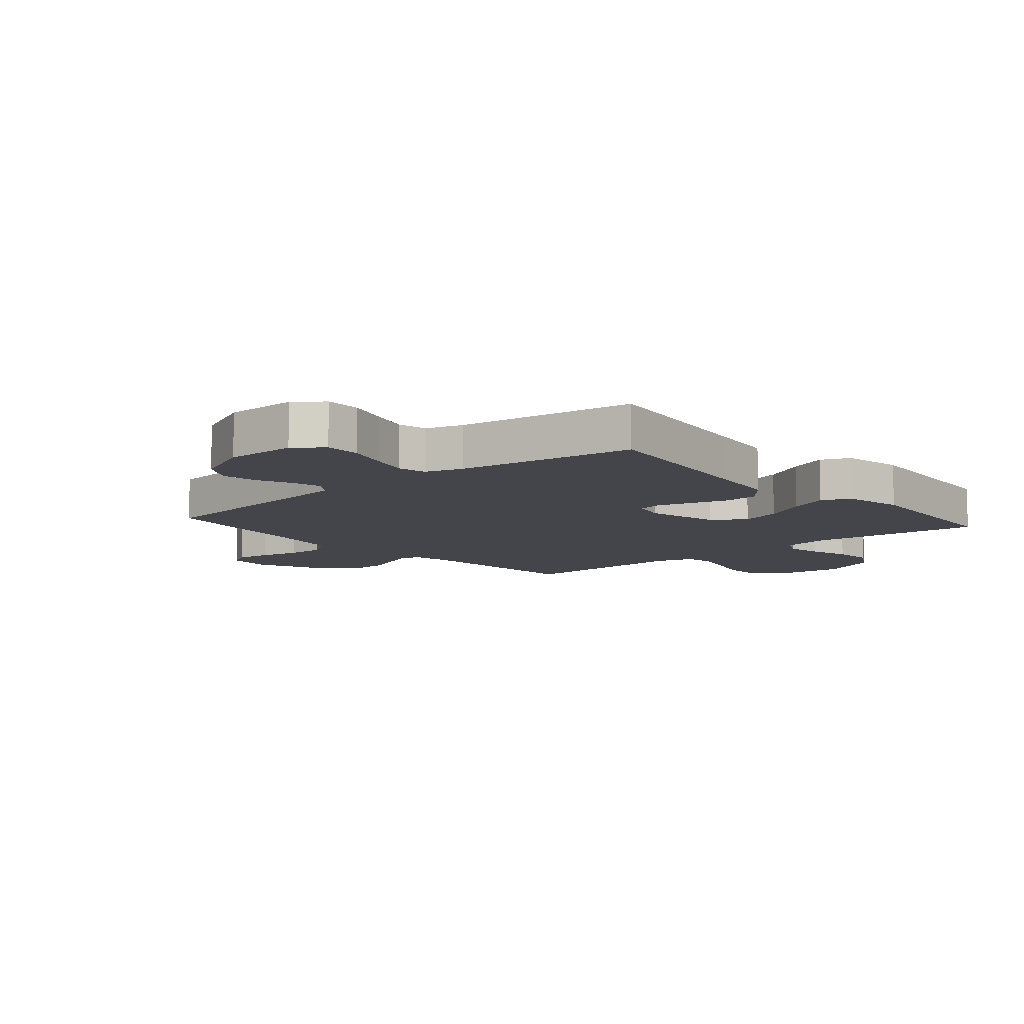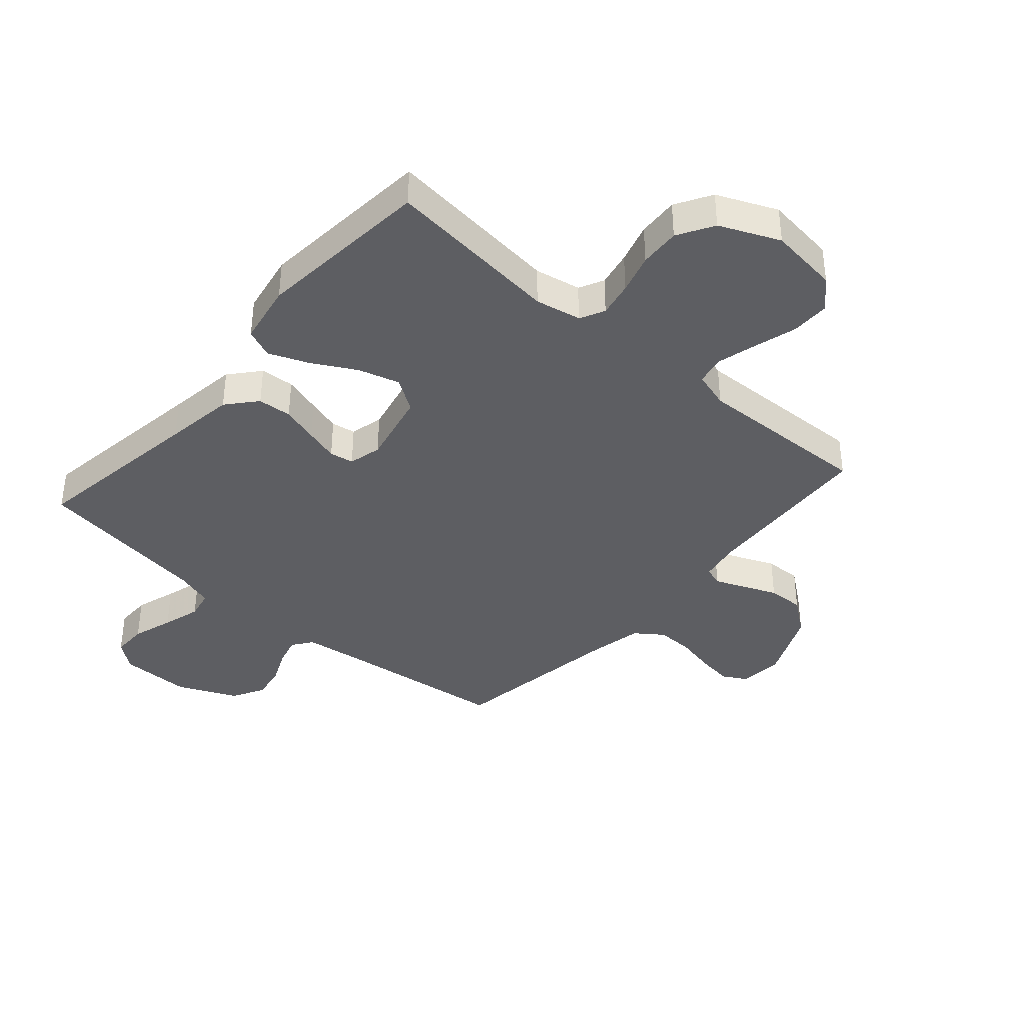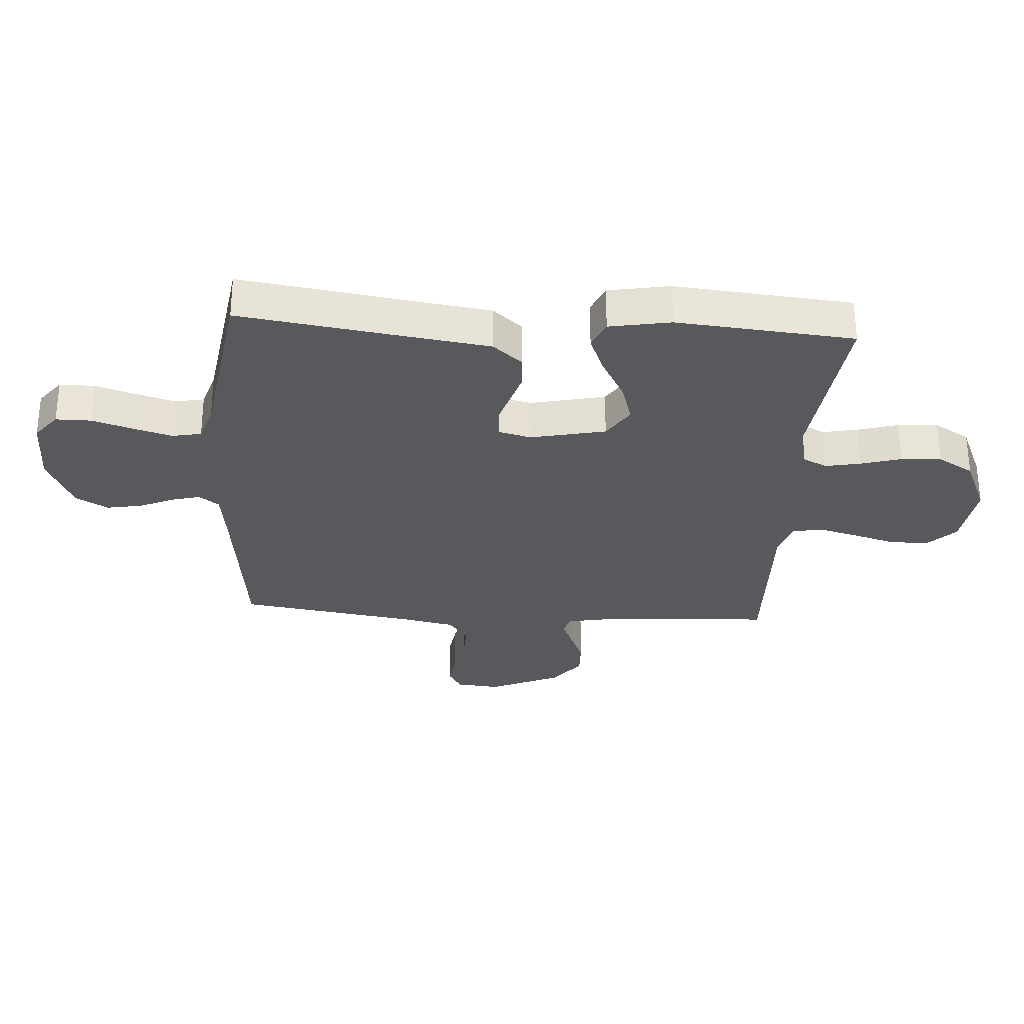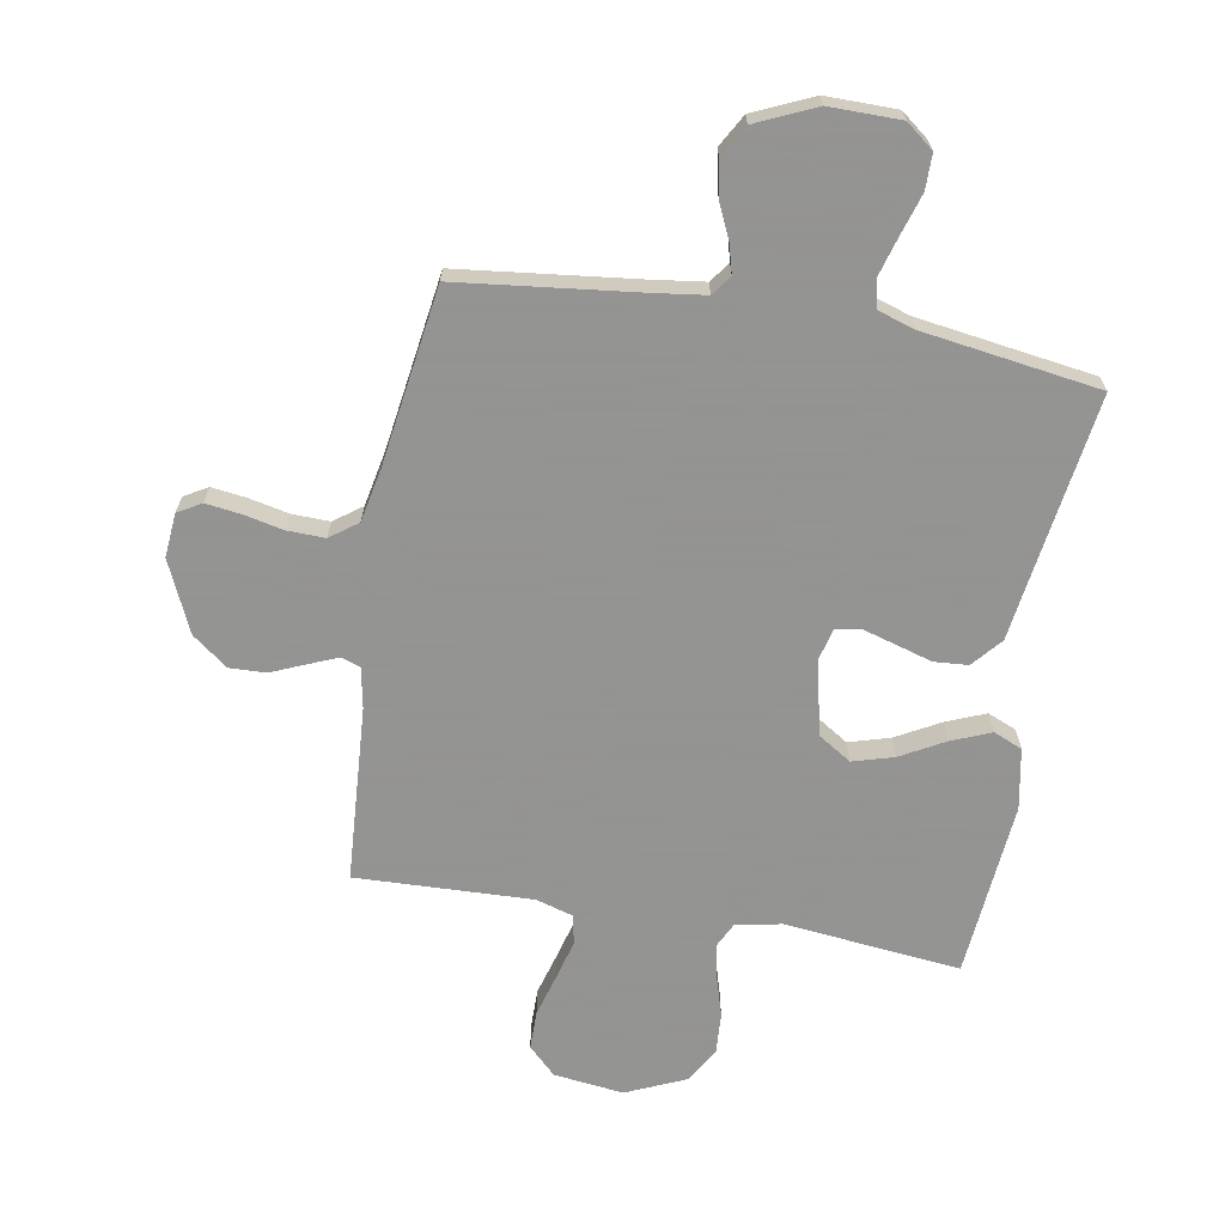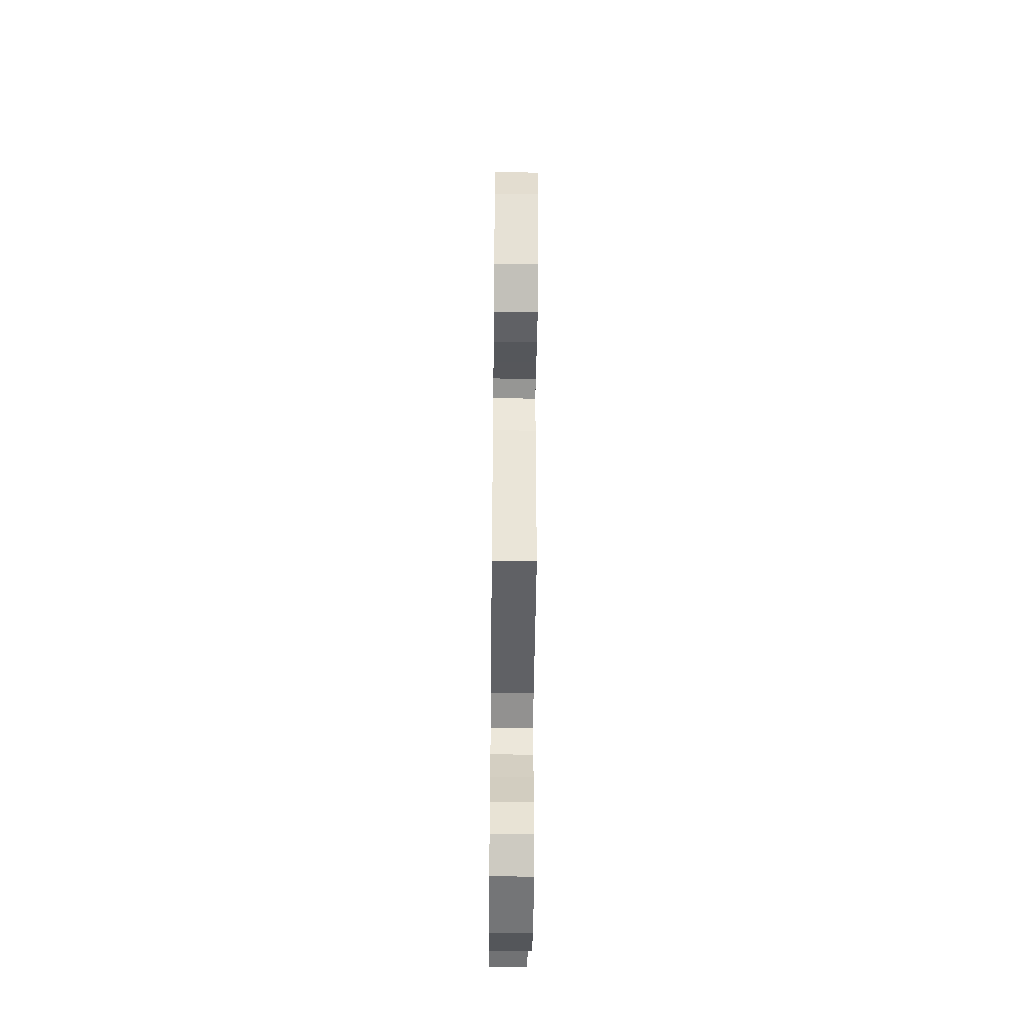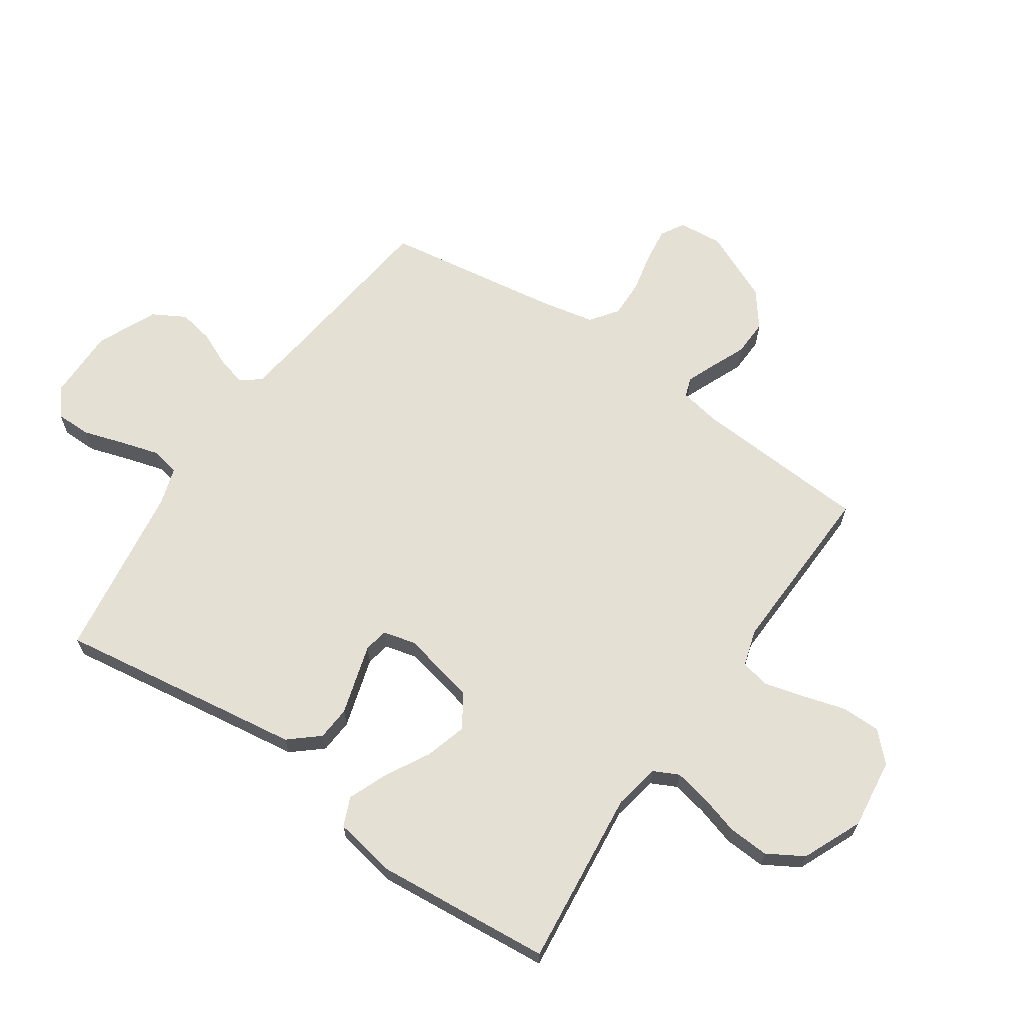
<metadata>
{"format":"obj","ext":"obj","renderer":"f3d","projection":"perspective","resolution":1024,"background":"white","views":[{"elev":-9.2,"azim":40.9,"up":"+Y"},{"elev":-38.5,"azim":138.9,"up":"+Y"},{"elev":-29.5,"azim":86.2,"up":"+Y"},{"elev":-66.9,"azim":-9.7,"up":"+Y"},{"elev":-49.3,"azim":-90.6,"up":"+Z"},{"elev":65.6,"azim":124.5,"up":"+Y"}]}
</metadata>
<code>
v 0.5 0.07 -0.5
v 0.2 0.07 -0.467
v 0.122 0.07 -0.482
v 0.101 0.07 -0.524
v 0.113 0.07 -0.584
v 0.133 0.07 -0.652
v 0.137 0.07 -0.721
v 0.101 0.07 -0.782
v 0 0.07 -0.826
v -0.119 0.07 -0.811
v -0.166 0.07 -0.765
v -0.166 0.07 -0.699
v -0.145 0.07 -0.626
v -0.127 0.07 -0.559
v -0.137 0.07 -0.509
v -0.2 0.07 -0.49
v -0.5 0.07 -0.5
v -0.519 0.07 -0.2
v -0.532 0.07 -0.131
v -0.565 0.07 -0.12
v -0.614 0.07 -0.14
v -0.673 0.07 -0.165
v -0.735 0.07 -0.167
v -0.795 0.07 -0.121
v -0.849 0.07 0
v -0.842 0.07 0.075
v -0.802 0.07 0.098
v -0.743 0.07 0.09
v -0.675 0.07 0.075
v -0.611 0.07 0.073
v -0.564 0.07 0.107
v -0.545 0.07 0.2
v -0.5 0.07 0.5
v -0.2 0.07 0.534
v -0.107 0.07 0.546
v -0.082 0.07 0.58
v -0.095 0.07 0.629
v -0.121 0.07 0.687
v -0.132 0.07 0.747
v -0.101 0.07 0.802
v 0 0.07 0.847
v 0.121 0.07 0.846
v 0.168 0.07 0.809
v 0.168 0.07 0.749
v 0.146 0.07 0.679
v 0.127 0.07 0.614
v 0.137 0.07 0.565
v 0.2 0.07 0.545
v 0.5 0.07 0.5
v 0.456 0.07 0.2
v 0.439 0.07 0.081
v 0.396 0.07 0.031
v 0.338 0.07 0.027
v 0.275 0.07 0.046
v 0.218 0.07 0.063
v 0.177 0.07 0.056
v 0.163 0.07 0
v 0.191 0.07 -0.127
v 0.247 0.07 -0.163
v 0.317 0.07 -0.143
v 0.392 0.07 -0.102
v 0.459 0.07 -0.075
v 0.508 0.07 -0.096
v 0.527 0.07 -0.2
v 0.5 0 -0.5
v 0.2 0 -0.467
v 0.122 0 -0.482
v 0.101 0 -0.524
v 0.113 0 -0.584
v 0.133 0 -0.652
v 0.137 0 -0.721
v 0.101 0 -0.782
v 0 0 -0.826
v -0.119 0 -0.811
v -0.166 0 -0.765
v -0.166 0 -0.699
v -0.145 0 -0.626
v -0.127 0 -0.559
v -0.137 0 -0.509
v -0.2 0 -0.49
v -0.5 0 -0.5
v -0.519 0 -0.2
v -0.532 0 -0.131
v -0.565 0 -0.12
v -0.614 0 -0.14
v -0.673 0 -0.165
v -0.735 0 -0.167
v -0.795 0 -0.121
v -0.849 0 0
v -0.842 0 0.075
v -0.802 0 0.098
v -0.743 0 0.09
v -0.675 0 0.075
v -0.611 0 0.073
v -0.564 0 0.107
v -0.545 0 0.2
v -0.5 0 0.5
v -0.2 0 0.534
v -0.107 0 0.546
v -0.082 0 0.58
v -0.095 0 0.629
v -0.121 0 0.687
v -0.132 0 0.747
v -0.101 0 0.802
v 0 0 0.847
v 0.121 0 0.846
v 0.168 0 0.809
v 0.168 0 0.749
v 0.146 0 0.679
v 0.127 0 0.614
v 0.137 0 0.565
v 0.2 0 0.545
v 0.5 0 0.5
v 0.456 0 0.2
v 0.439 0 0.081
v 0.396 0 0.031
v 0.338 0 0.027
v 0.275 0 0.046
v 0.218 0 0.063
v 0.177 0 0.056
v 0.163 0 0
v 0.191 0 -0.127
v 0.247 0 -0.163
v 0.317 0 -0.143
v 0.392 0 -0.102
v 0.459 0 -0.075
v 0.508 0 -0.096
v 0.527 0 -0.2
f 64 1 2
f 63 64 2
f 62 63 2
f 61 62 2
f 60 61 2
f 59 60 2 3
f 58 59 3 4
f 57 58 4
f 52 53 54
f 51 52 54
f 50 51 54
f 50 54 55
f 49 50 55
f 48 49 55
f 47 48 55 56
f 43 44 45
f 42 43 45
f 41 42 45
f 40 41 45
f 39 40 45
f 38 39 45
f 37 38 45
f 36 37 45 46
f 47 56 57
f 46 47 57
f 36 46 57
f 35 36 57
f 27 28 29
f 26 27 29
f 25 26 29
f 24 25 29
f 23 24 29
f 22 23 29
f 21 22 29
f 20 21 29 30
f 19 20 30 31
f 16 17 18
f 19 31 32
f 18 19 32
f 16 18 32
f 15 16 32
f 11 12 13
f 10 11 13
f 9 10 13
f 8 9 13
f 7 8 13
f 6 7 13
f 5 6 13
f 4 5 13 14
f 4 14 15
f 57 4 15
f 35 57 15
f 34 35 15
f 15 32 33 34
f 66 65 128
f 66 128 127
f 66 127 126
f 66 126 125
f 66 125 124
f 67 66 124 123
f 68 67 123 122
f 68 122 121
f 118 117 116
f 118 116 115
f 118 115 114
f 119 118 114
f 119 114 113
f 119 113 112
f 120 119 112 111
f 109 108 107
f 109 107 106
f 109 106 105
f 109 105 104
f 109 104 103
f 109 103 102
f 109 102 101
f 110 109 101 100
f 121 120 111
f 121 111 110
f 121 110 100
f 121 100 99
f 93 92 91
f 93 91 90
f 93 90 89
f 93 89 88
f 93 88 87
f 93 87 86
f 93 86 85
f 94 93 85 84
f 95 94 84 83
f 82 81 80
f 96 95 83
f 96 83 82
f 96 82 80
f 96 80 79
f 77 76 75
f 77 75 74
f 77 74 73
f 77 73 72
f 77 72 71
f 77 71 70
f 77 70 69
f 78 77 69 68
f 79 78 68
f 79 68 121
f 79 121 99
f 79 99 98
f 98 97 96 79
f 1 65 66 2
f 2 66 67 3
f 3 67 68 4
f 4 68 69 5
f 5 69 70 6
f 6 70 71 7
f 7 71 72 8
f 8 72 73 9
f 9 73 74 10
f 10 74 75 11
f 11 75 76 12
f 12 76 77 13
f 13 77 78 14
f 14 78 79 15
f 15 79 80 16
f 16 80 81 17
f 17 81 82 18
f 18 82 83 19
f 19 83 84 20
f 20 84 85 21
f 21 85 86 22
f 22 86 87 23
f 23 87 88 24
f 24 88 89 25
f 25 89 90 26
f 26 90 91 27
f 27 91 92 28
f 28 92 93 29
f 29 93 94 30
f 30 94 95 31
f 31 95 96 32
f 32 96 97 33
f 33 97 98 34
f 34 98 99 35
f 35 99 100 36
f 36 100 101 37
f 37 101 102 38
f 38 102 103 39
f 39 103 104 40
f 40 104 105 41
f 41 105 106 42
f 42 106 107 43
f 43 107 108 44
f 44 108 109 45
f 45 109 110 46
f 46 110 111 47
f 47 111 112 48
f 48 112 113 49
f 49 113 114 50
f 50 114 115 51
f 51 115 116 52
f 52 116 117 53
f 53 117 118 54
f 54 118 119 55
f 55 119 120 56
f 56 120 121 57
f 57 121 122 58
f 58 122 123 59
f 59 123 124 60
f 60 124 125 61
f 61 125 126 62
f 62 126 127 63
f 63 127 128 64
f 64 128 65 1

</code>
